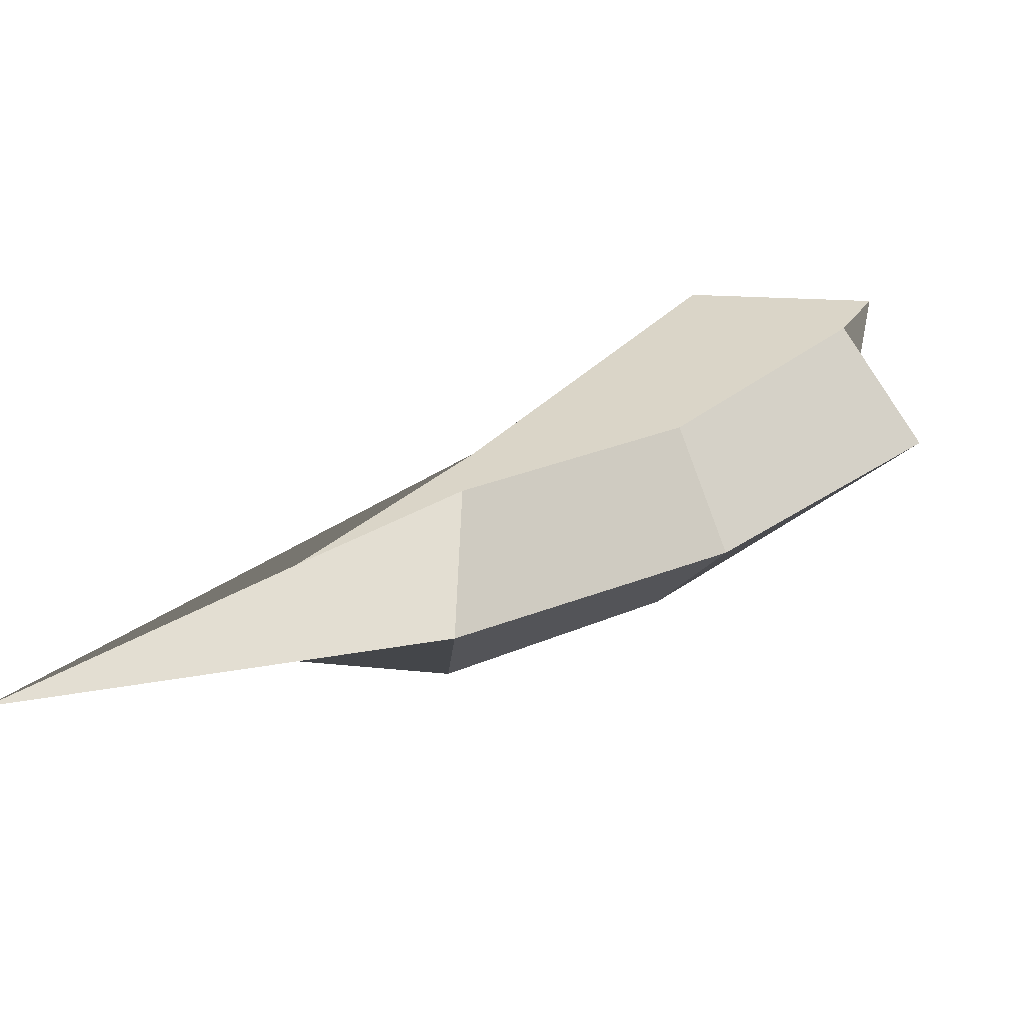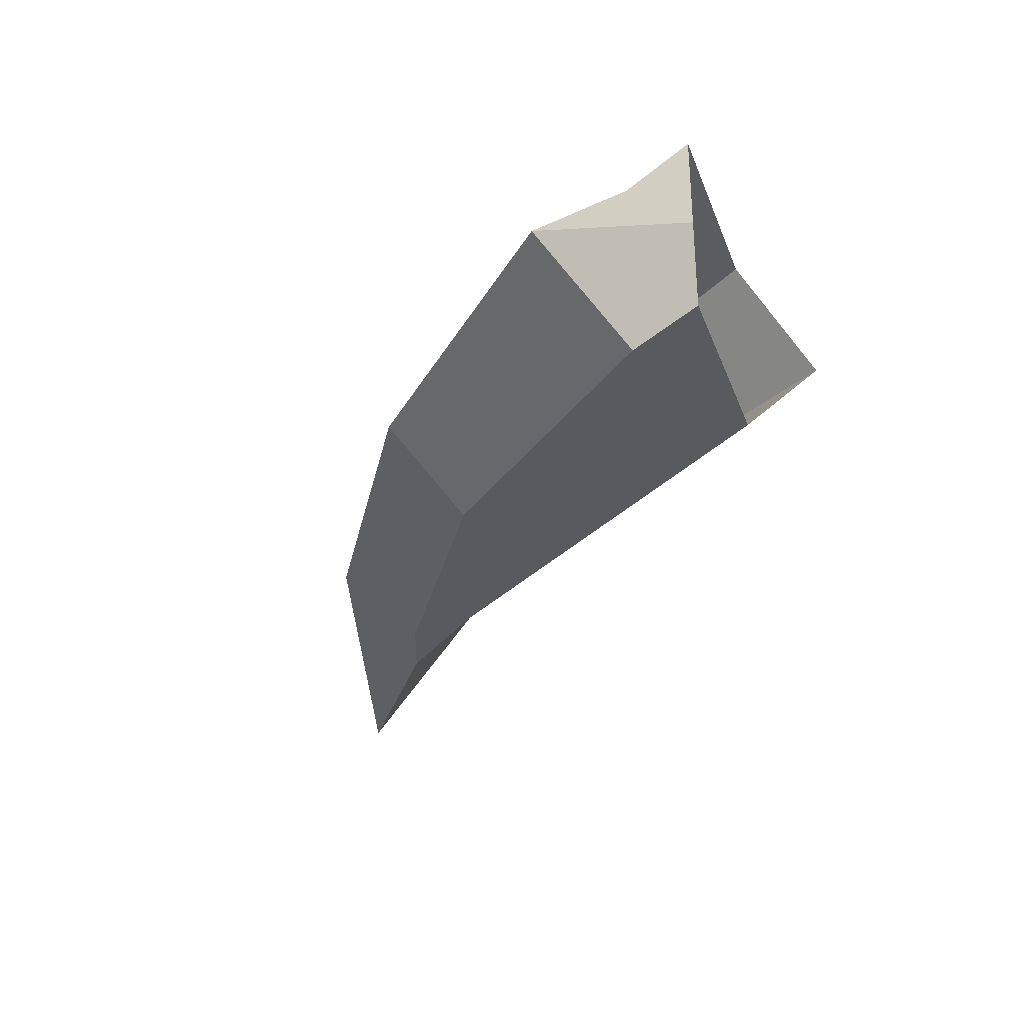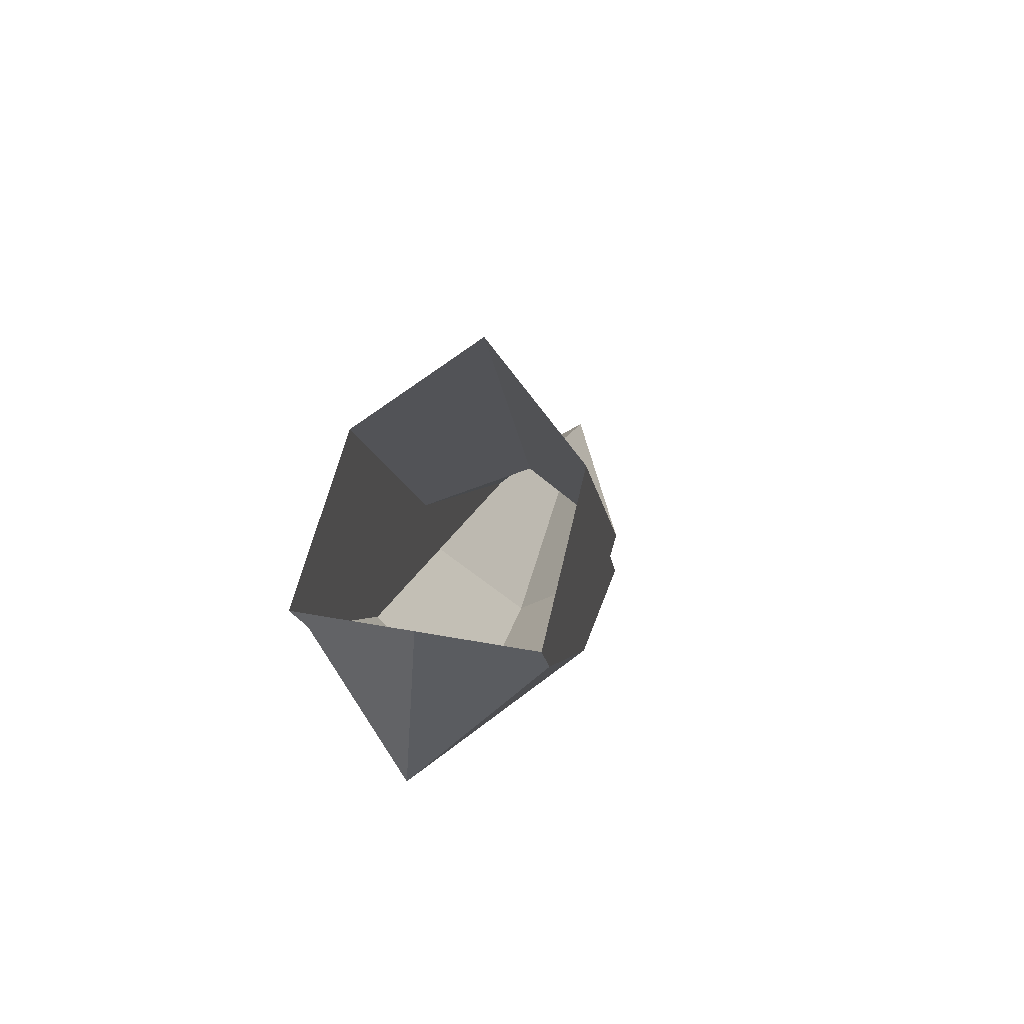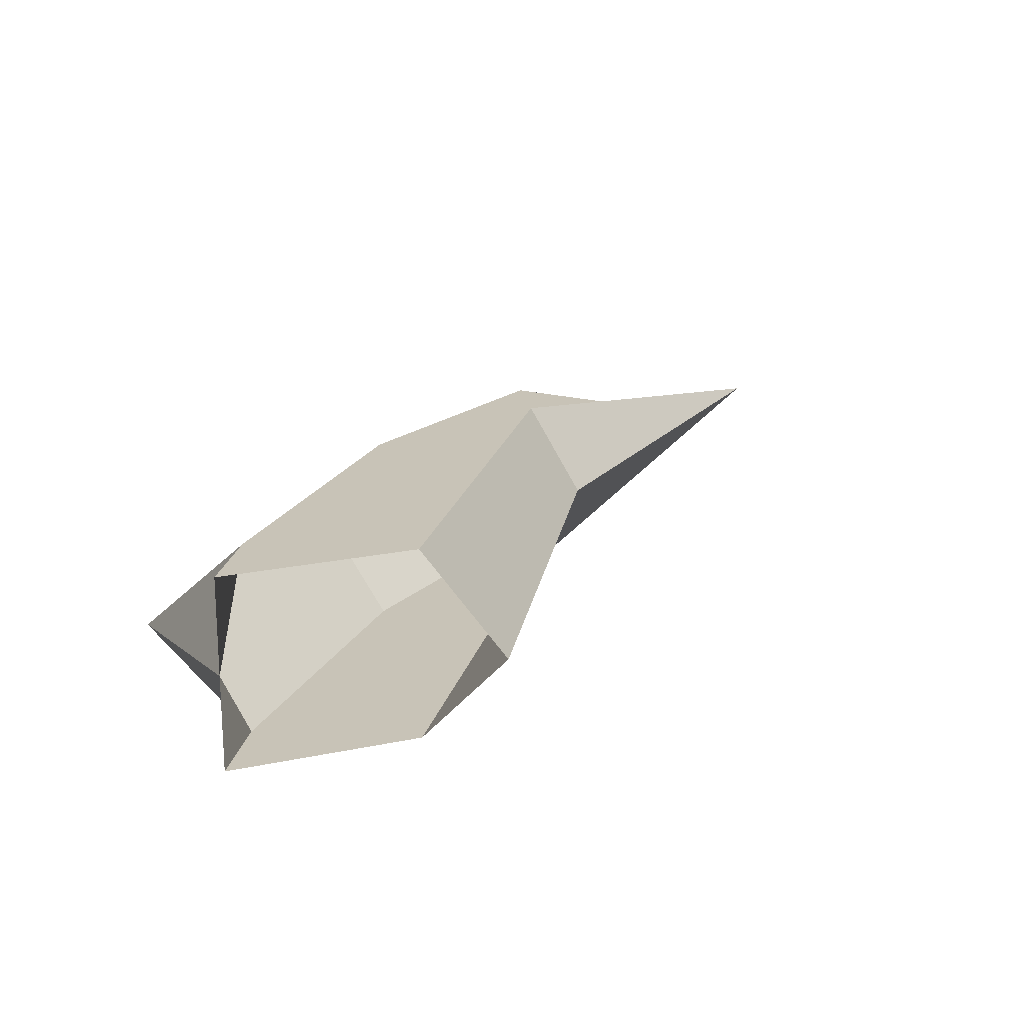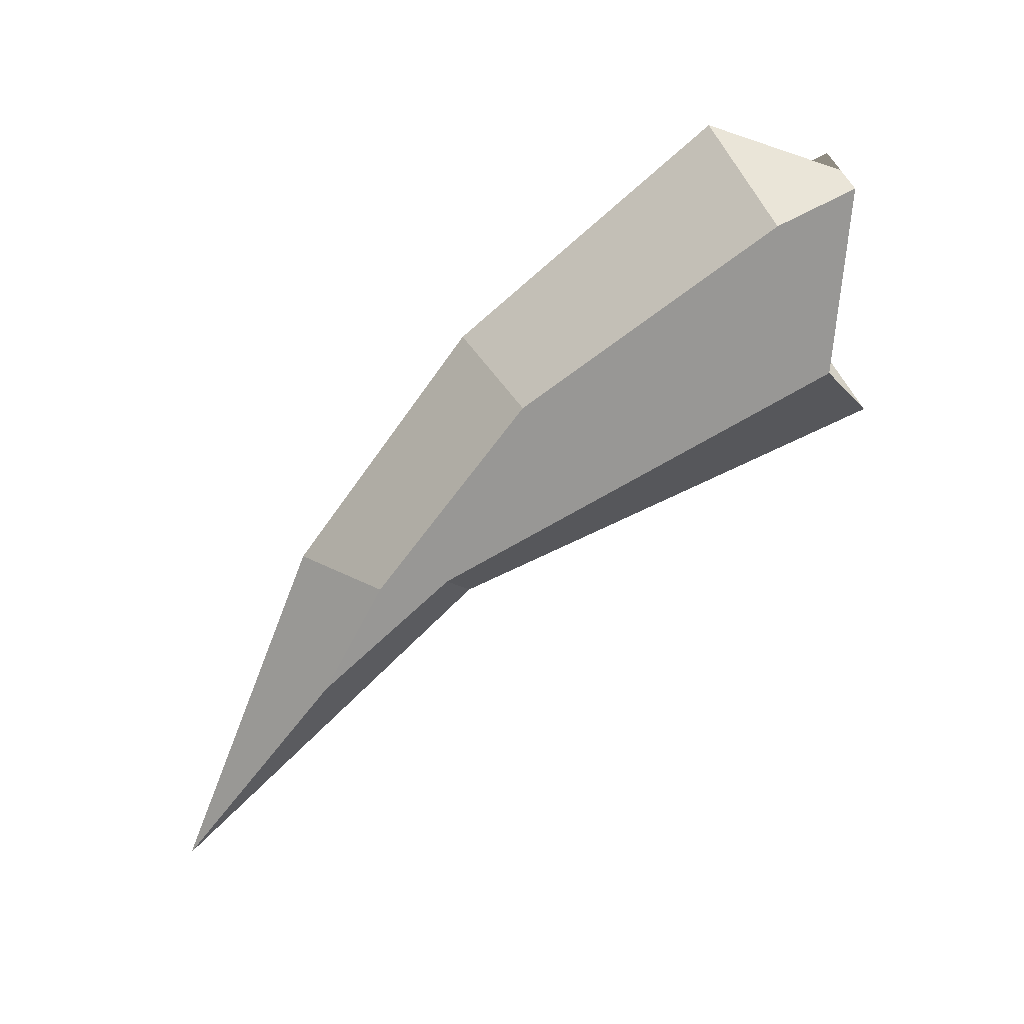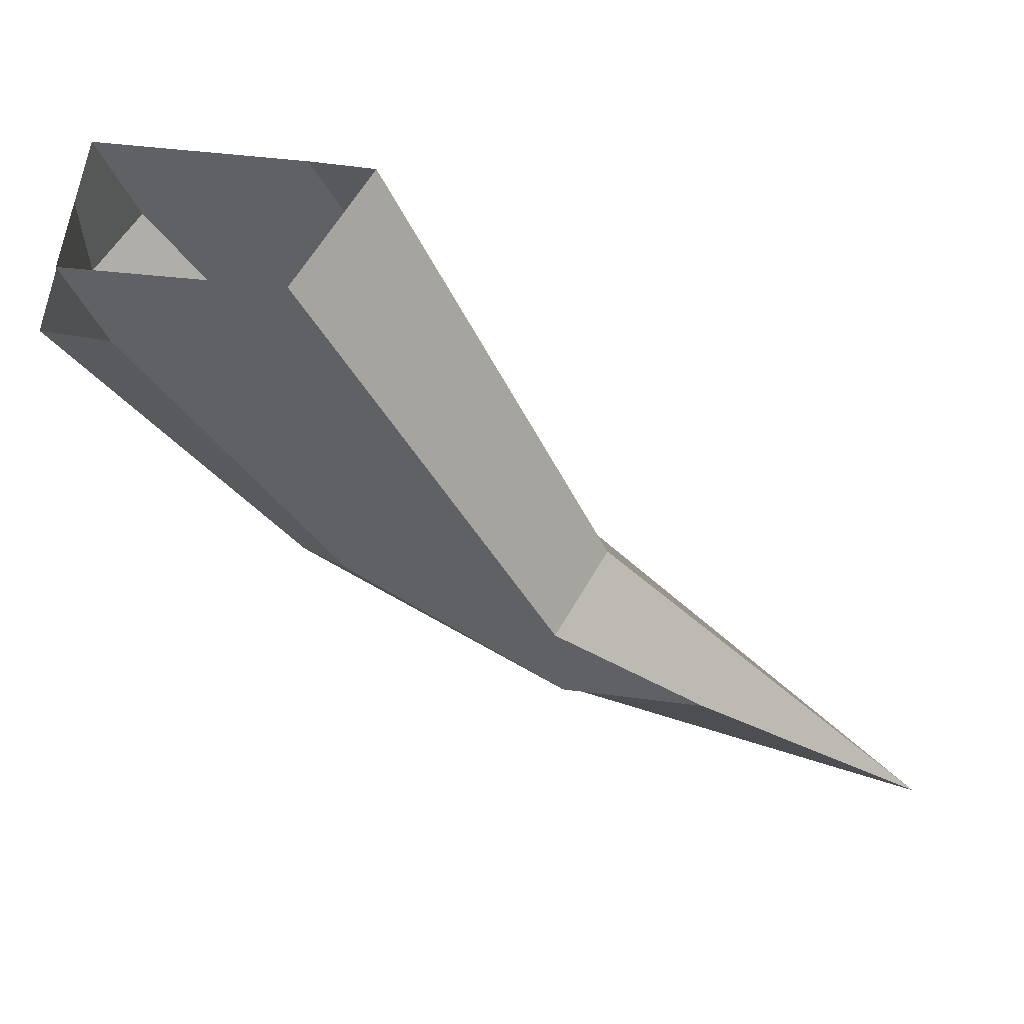
<metadata>
{"format":"obj","ext":"obj","renderer":"f3d","projection":"perspective","resolution":1024,"background":"white","views":[{"elev":-61.1,"azim":-4.5,"up":"+Y"},{"elev":-32.8,"azim":114.0,"up":"+Z"},{"elev":53.3,"azim":101.1,"up":"+Y"},{"elev":19.8,"azim":163.8,"up":"+Z"},{"elev":-69.5,"azim":90.7,"up":"+Z"},{"elev":41.2,"azim":-178.8,"up":"+Y"}]}
</metadata>
<code>
o Cube_Cube.002
v 0.6379 0.4142 0.1358
v 0.9597 0.9789 0.1358
v 0.4283 0.2154 0.06934
v 0.6257 0.3122 0.1358
v 0.9115 0.5316 0.1358
v 1.178 0.8963 0.1358
v 1.23 1.004 0.1358
v 0.5676 0.4436 0
v 0.8609 1.056 0
v 0.09776 -0.0301 0
v 0.6278 0.1823 0
v 0.9831 0.4417 0
v 1.299 0.8083 0
v 1.23 1.004 0
v 0.6379 0.4142 -0.1358
v 0.9597 0.9789 -0.1358
v 0.4283 0.2154 -0.06934
v 0.6257 0.3122 -0.1358
v 0.9115 0.5316 -0.1358
v 1.178 0.8963 -0.1358
v 1.23 1.004 -0.1358
f 14 7 6 13
f 12 5 4 11
f 10 3 1 8
f 11 4 3 10
f 9 8 1 2
f 13 6 5 12
f 5 6 7 2 1 3 4
f 14 13 20 21
f 12 11 18 19
f 10 8 15 17
f 11 10 17 18
f 9 16 15 8
f 13 12 19 20
f 19 18 17 15 16 21 20

</code>
